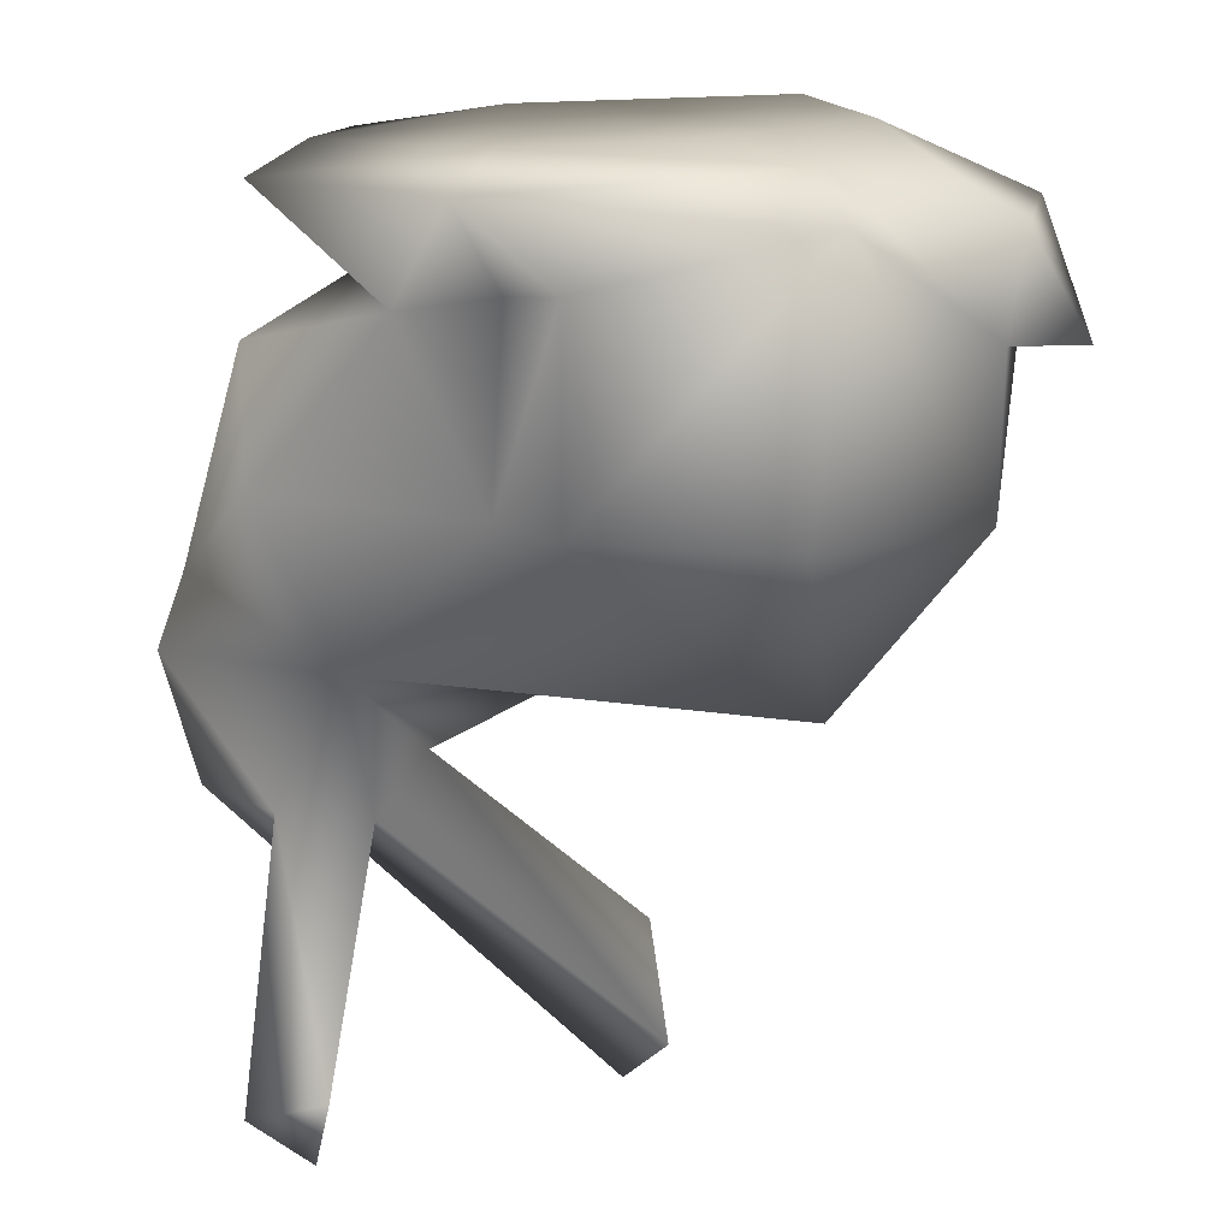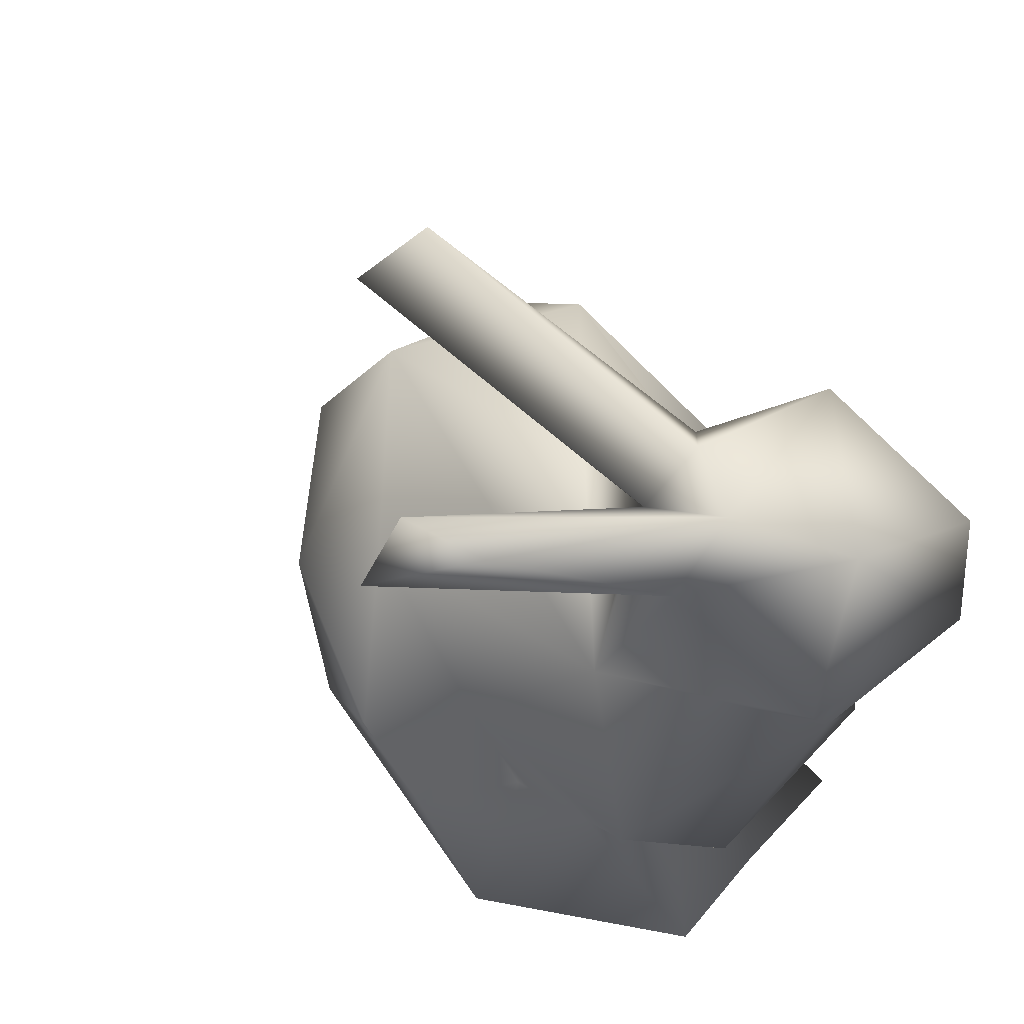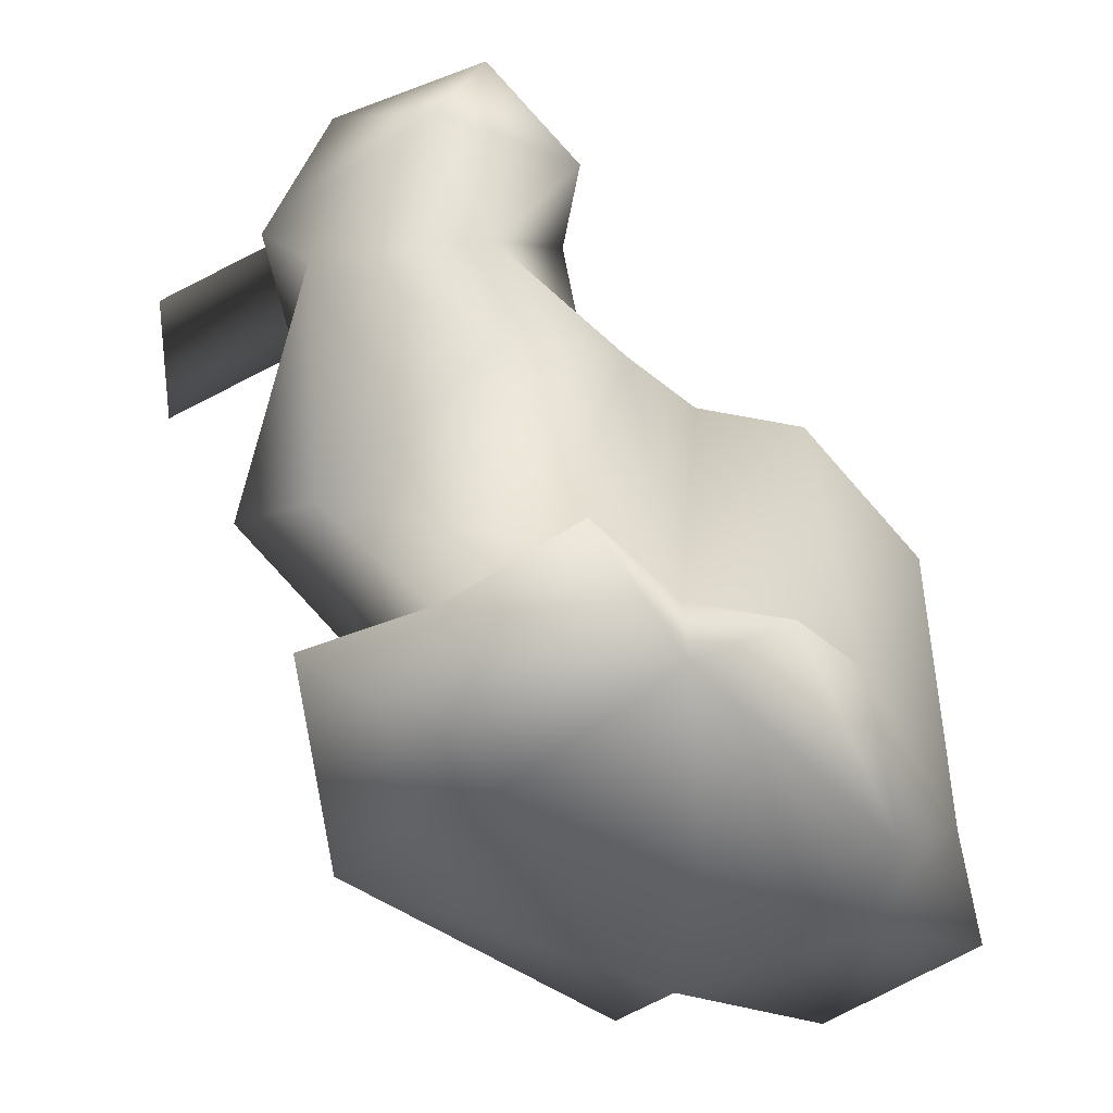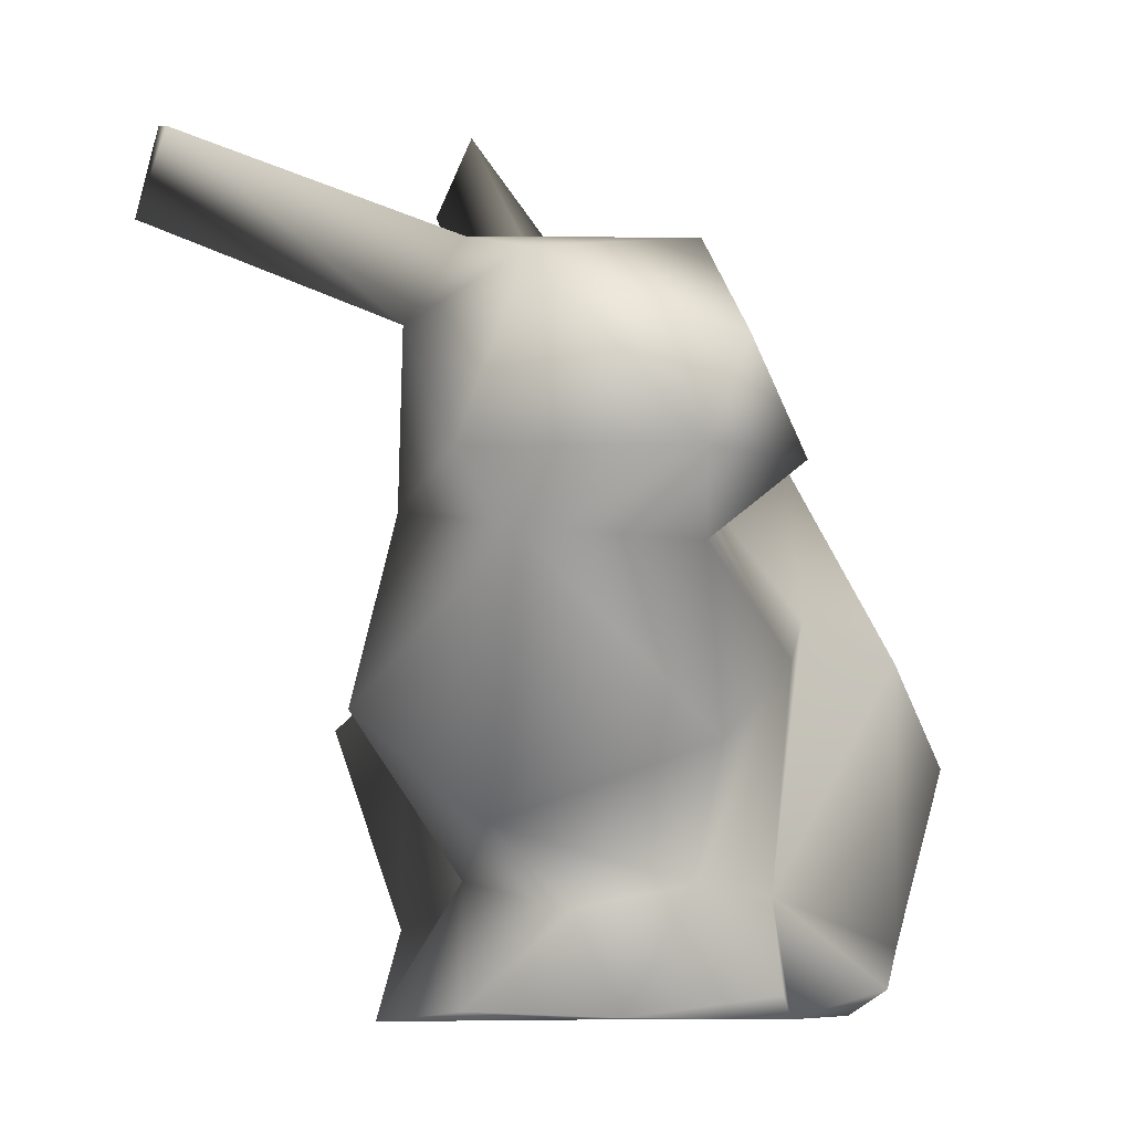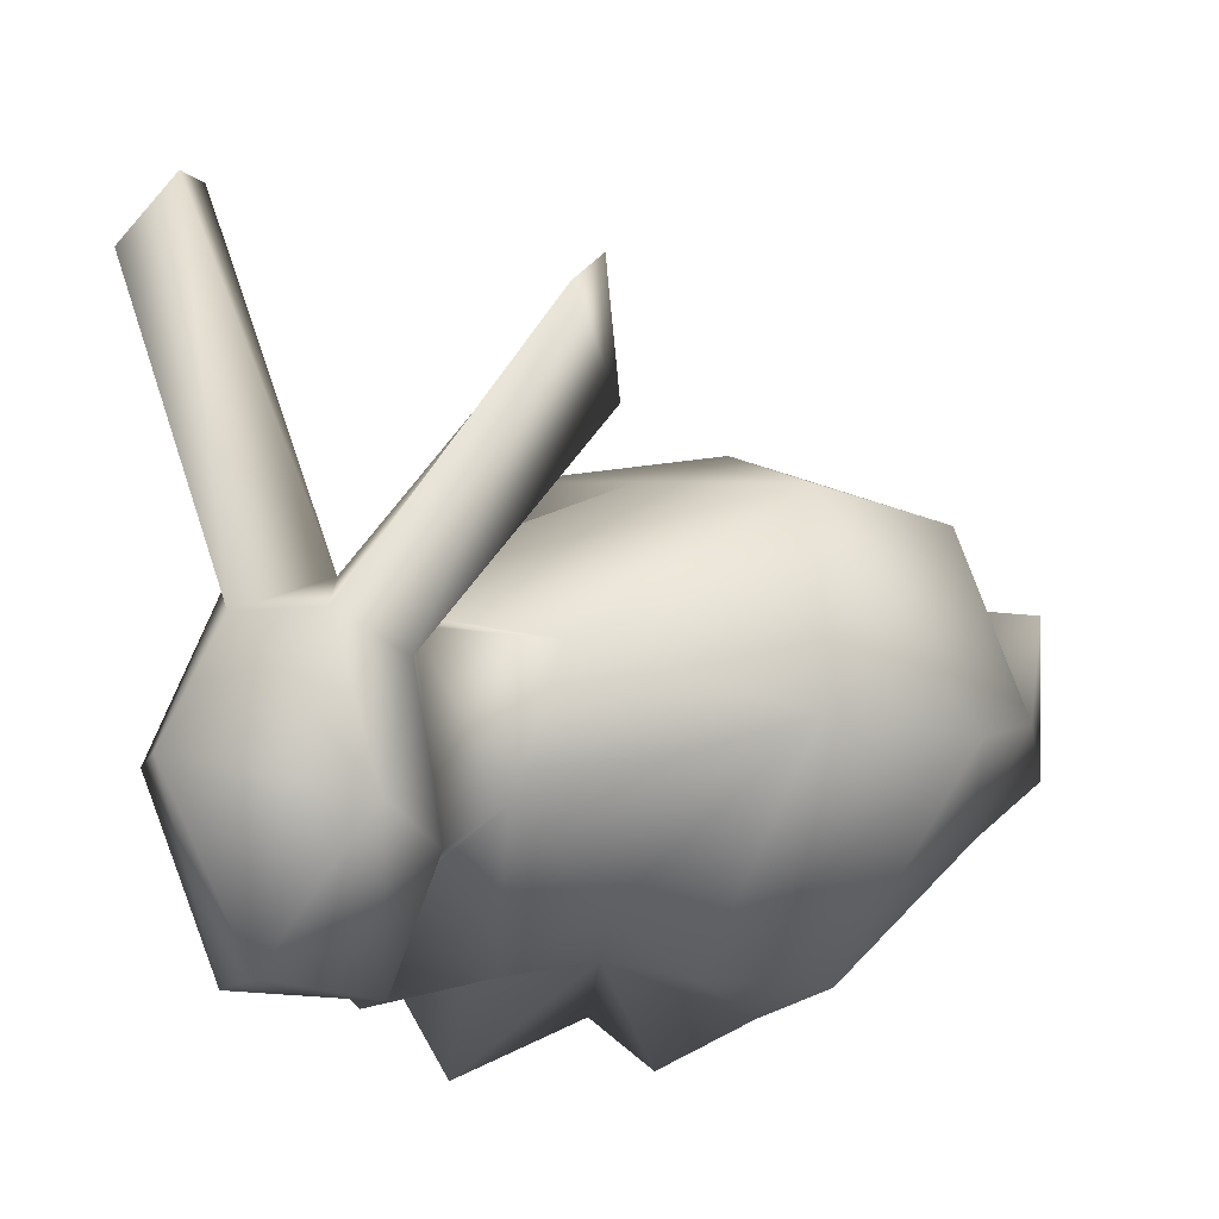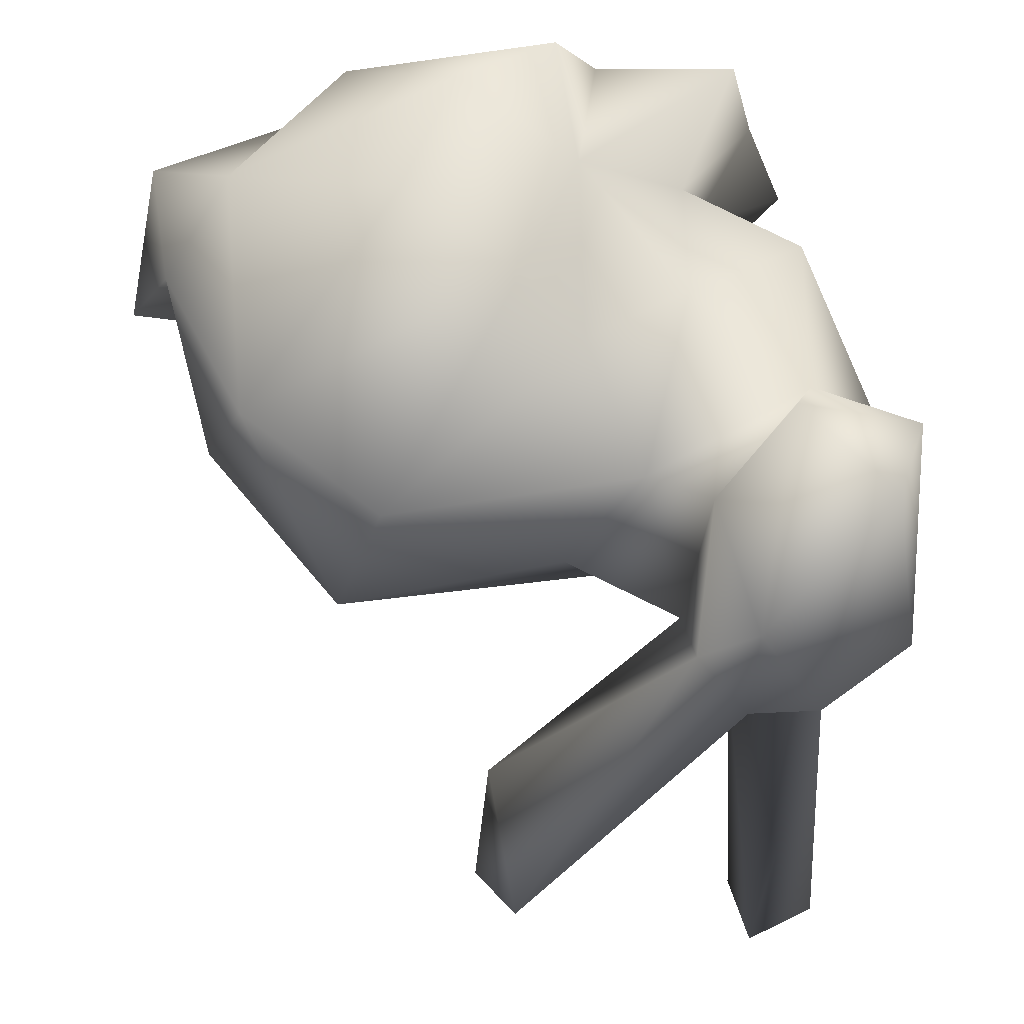
<metadata>
{"format":"obj","ext":"obj","renderer":"f3d","projection":"perspective","resolution":1024,"background":"white","views":[{"elev":-67.8,"azim":1.2,"up":"+Z"},{"elev":44.8,"azim":-125.3,"up":"+Y"},{"elev":-51.1,"azim":-45.6,"up":"+Y"},{"elev":-7.2,"azim":-71.7,"up":"+Y"},{"elev":66.9,"azim":-16.3,"up":"+Y"},{"elev":61.6,"azim":179.9,"up":"+Z"}]}
</metadata>
<code>
o default-retopo_3
v -3.806 2.124 -0.6621
v -6.11 7.591 4.408
v -6.618 3.017 0.8106
v -4.081 1.63 1.422
v 0.7002 15.19 -2.944
v 0.4088 13.61 -1.102
v 2.139 4.248 6.621
v -4.881 12.94 4.008
v -4.817 0.2426 5.303
v -3.772 2.06 3.497
v -5.387 -0.1293 2.741
v -6.087 4.352 4.657
v -0.8471 1.277 -2.968
v -8.123 12.21 2.031
v 8.362 3.319 0.5118
v 7.331 3.824 2.711
v 3.639 10.06 -0.4529
v -1.185 9.806 1.038
v 6.756 3.094 -0.2198
v 1.151 7.447 -2.503
v -4.935 8.481 -1.466
v -4.615 11.97 -0.1822
v -6.444 12.89 0.3222
v -6.365 11.45 -0.8258
v -1.906 -0.2448 4.71
v -4.894 13.17 0.7999
v 3.553 -0.2523 -0.6796
v -6.664 15.23 -5.17
v -0.3182 6.025 6.285
v -6.266 -0.02899 0.2363
v -7.539 10.67 5.547
v 1.044 0.9478 5.958
v 3.488 -0.3537 4.504
v -4.105 9.978 4.091
v -5.376 15.65 -5.984
v -3.825 12.29 1.647
v -5.007 14.08 -6.608
v 3.189 5.739 -3.318
v 5.403 7.978 4.071
v -2.803 9.05 3.327
v 2.528 10.11 3.639
v -2.137 5.315 -2.443
v 3.88 0.3818 -2.408
v -1.563 6.725 4.885
v 7.733 1.224 3.054
v -2.62 -0.3408 -2.74
v -1.527 1.878 4.29
v -1.019 0.2604 6.221
v 7.07 0.9543 -0.1919
v -5.609 8.916 5.985
v -8.551 8.934 0.9266
v -8.087 7.688 1.808
v -0.8981 4.997 -4.311
v -2.024 -0.2884 0.8626
v 5.958 2.105 4.064
v -6.357 4.96 -1.761
v -3.605 10.86 0.5131
v 6.618 6.295 -0.5457
v 4.706 -0.2692 2.767
v -8.184 8.8 5.005
v -0.1431 16.48 -1.904
v 1.754 -0.2574 1.58
v -3.673 5.806 5.207
v -1.867 1.786 -1.093
f 52 3 12
f 4 3 1
f 52 12 2
f 9 10 11
f 14 51 60
f 17 21 18
f 16 39 55
f 21 51 24
f 47 32 29
f 2 63 40
f 14 60 31
f 56 1 3
f 8 23 14
f 5 26 61
f 64 46 1
f 44 41 40
f 3 4 10
f 3 52 56
f 54 25 11
f 57 6 36
f 22 26 5
f 33 55 32
f 16 19 58
f 12 3 10
f 45 15 16
f 26 36 61
f 37 28 35
f 9 47 10
f 55 33 59
f 15 45 49
f 38 17 58
f 39 17 41
f 10 4 11
f 17 18 41
f 18 40 41
f 32 55 7
f 42 64 1
f 25 54 62
f 58 39 16
f 42 1 56
f 29 44 47
f 42 13 64
f 60 2 50
f 44 29 41
f 55 45 16
f 34 8 50
f 6 61 36
f 23 8 26
f 2 40 34
f 27 54 46
f 51 52 60
f 53 42 20
f 46 43 27
f 47 9 25
f 59 49 45
f 16 15 19
f 27 19 49
f 37 35 22
f 54 27 62
f 37 24 28
f 22 35 23
f 34 40 57
f 35 28 23
f 55 59 45
f 17 20 21
f 57 36 34
f 57 18 21
f 24 14 23
f 44 63 47
f 63 44 40
f 22 57 21
f 22 21 24
f 30 54 11
f 17 39 58
f 58 43 38
f 39 41 29
f 57 40 18
f 6 57 5
f 21 56 52
f 10 63 12
f 21 20 42
f 24 37 22
f 19 43 58
f 62 27 59
f 1 30 4
f 14 31 8
f 31 60 50
f 30 46 54
f 34 50 2
f 39 29 7
f 60 52 2
f 13 43 46
f 27 49 59
f 59 33 62
f 13 46 64
f 20 17 38
f 46 30 1
f 22 5 57
f 36 26 8
f 6 5 61
f 32 47 48
f 10 47 63
f 19 15 49
f 33 48 25
f 29 32 7
f 19 27 43
f 48 33 32
f 28 24 23
f 42 56 21
f 11 25 9
f 51 21 52
f 63 2 12
f 50 8 31
f 43 13 53
f 24 51 14
f 38 53 20
f 8 34 36
f 42 53 13
f 62 33 25
f 22 23 26
f 39 7 55
f 43 53 38
f 4 30 11
f 25 48 47

</code>
